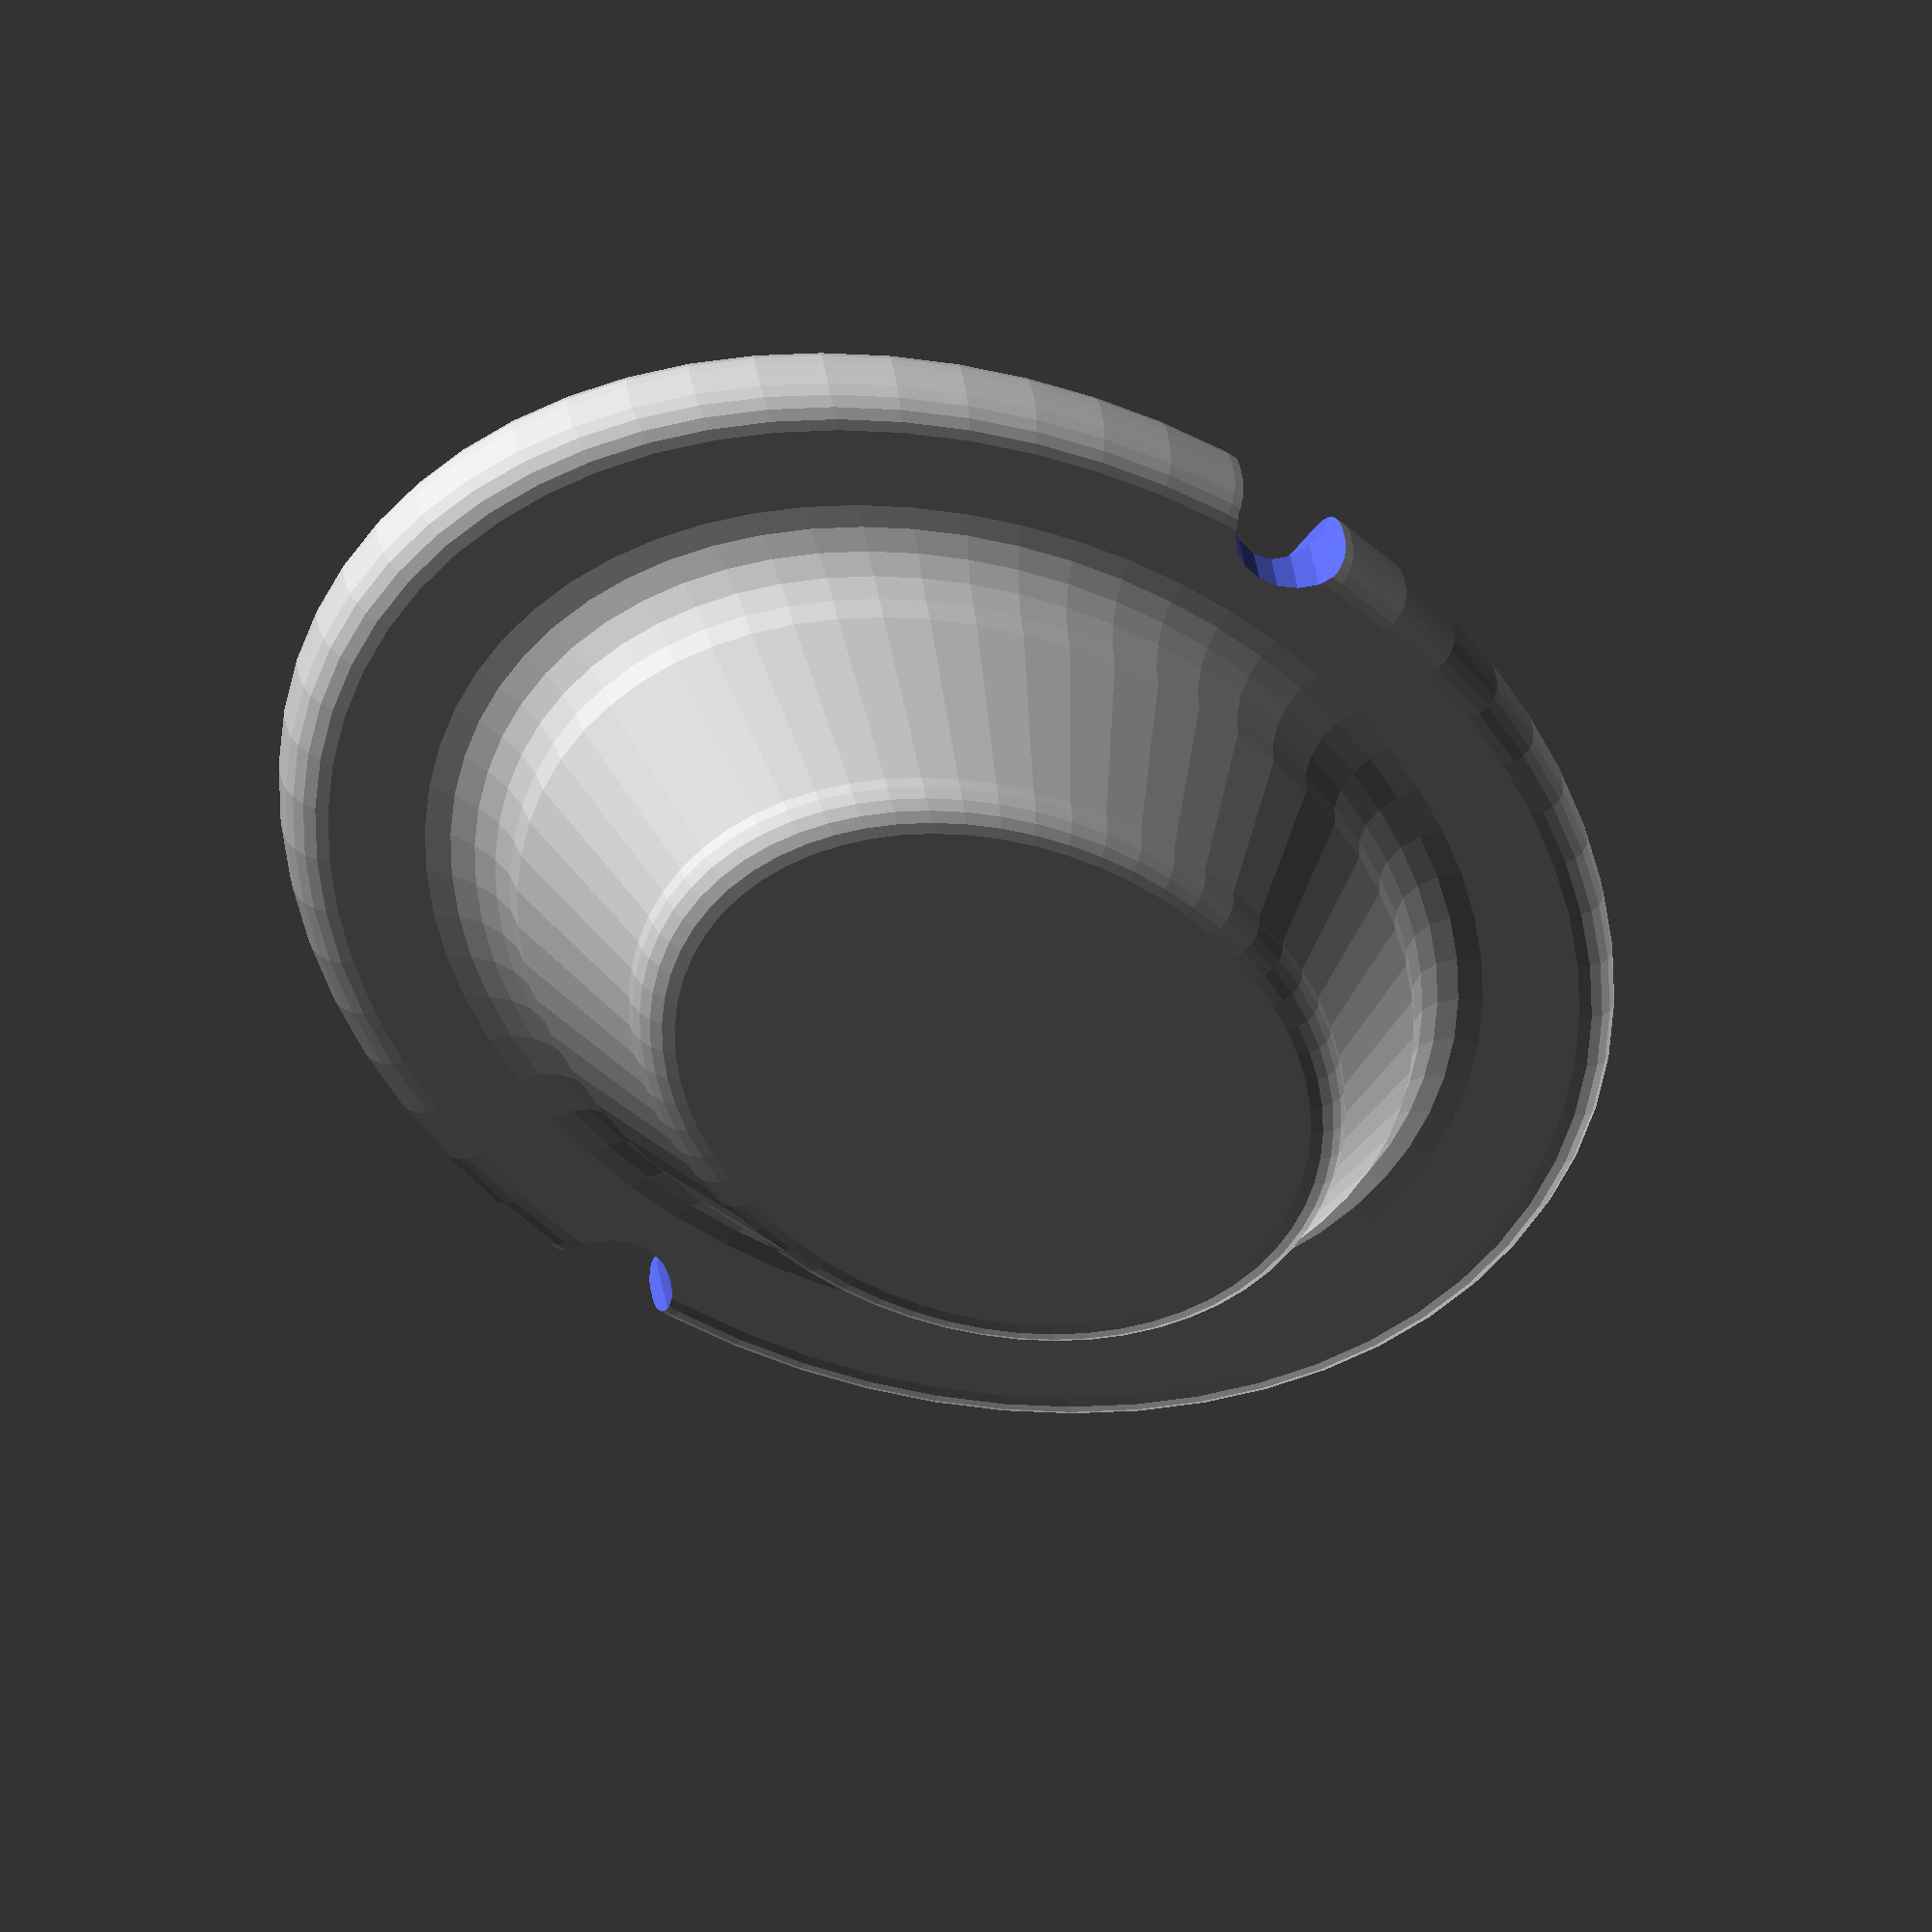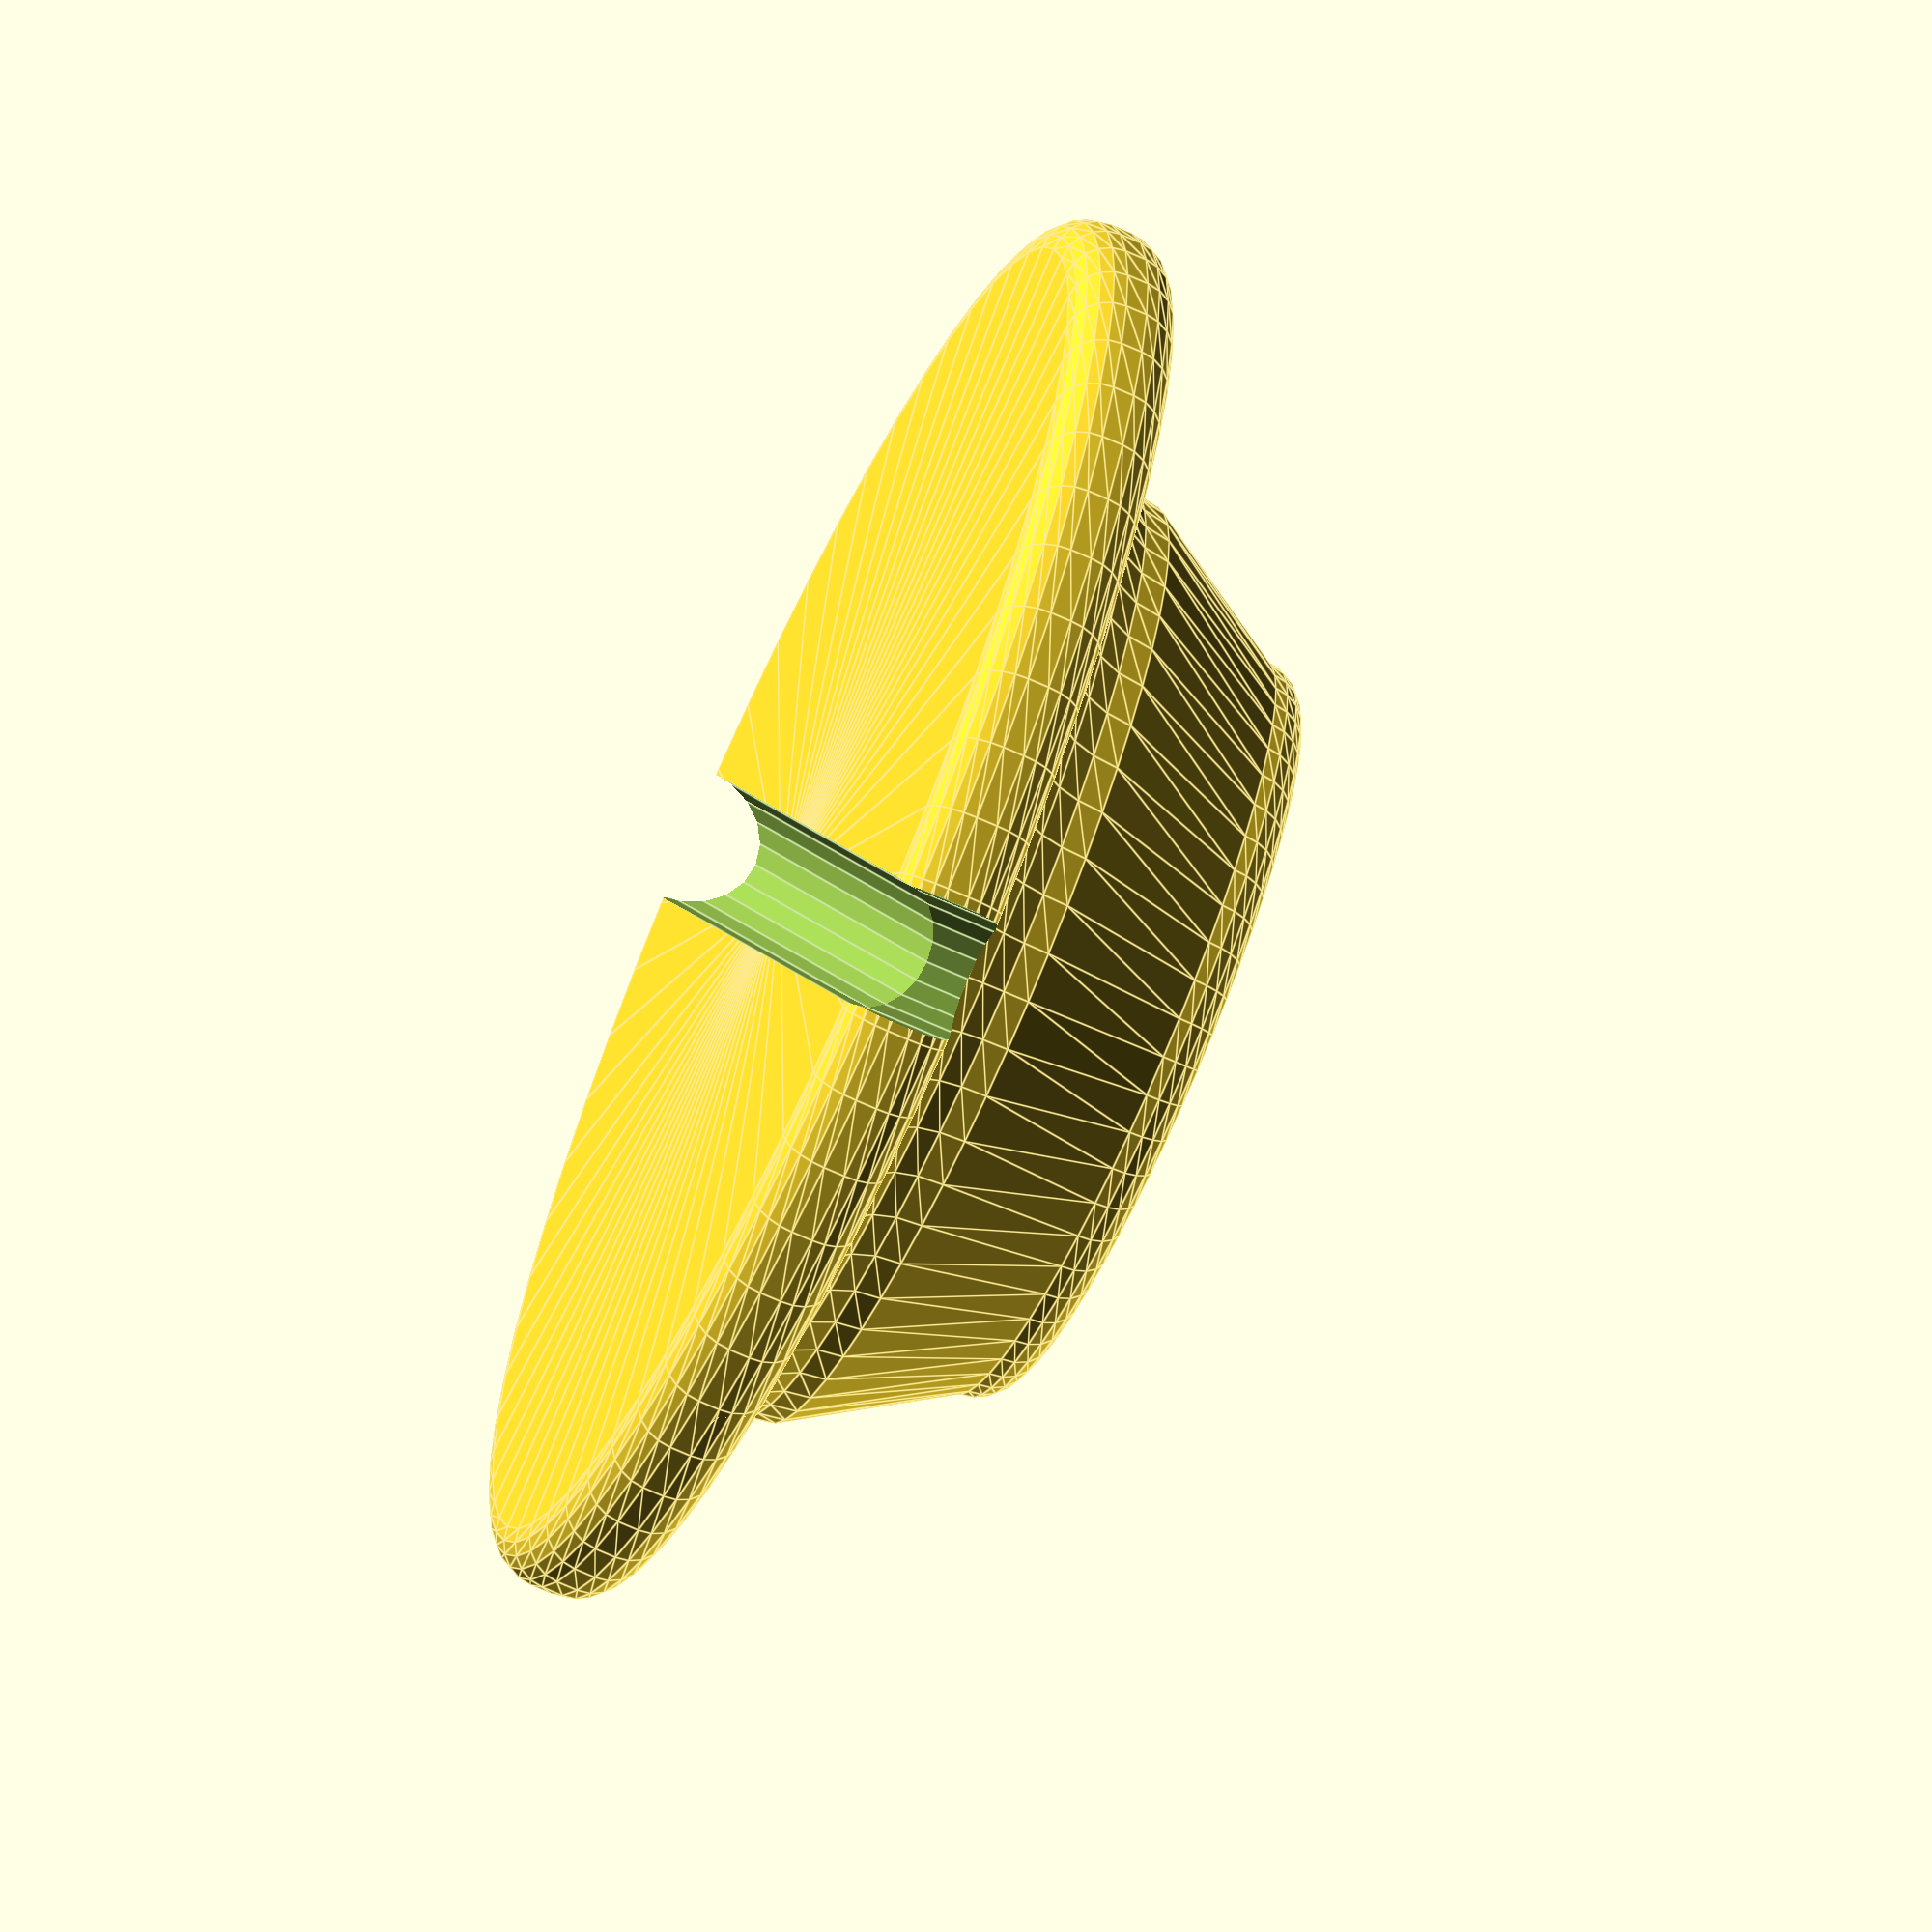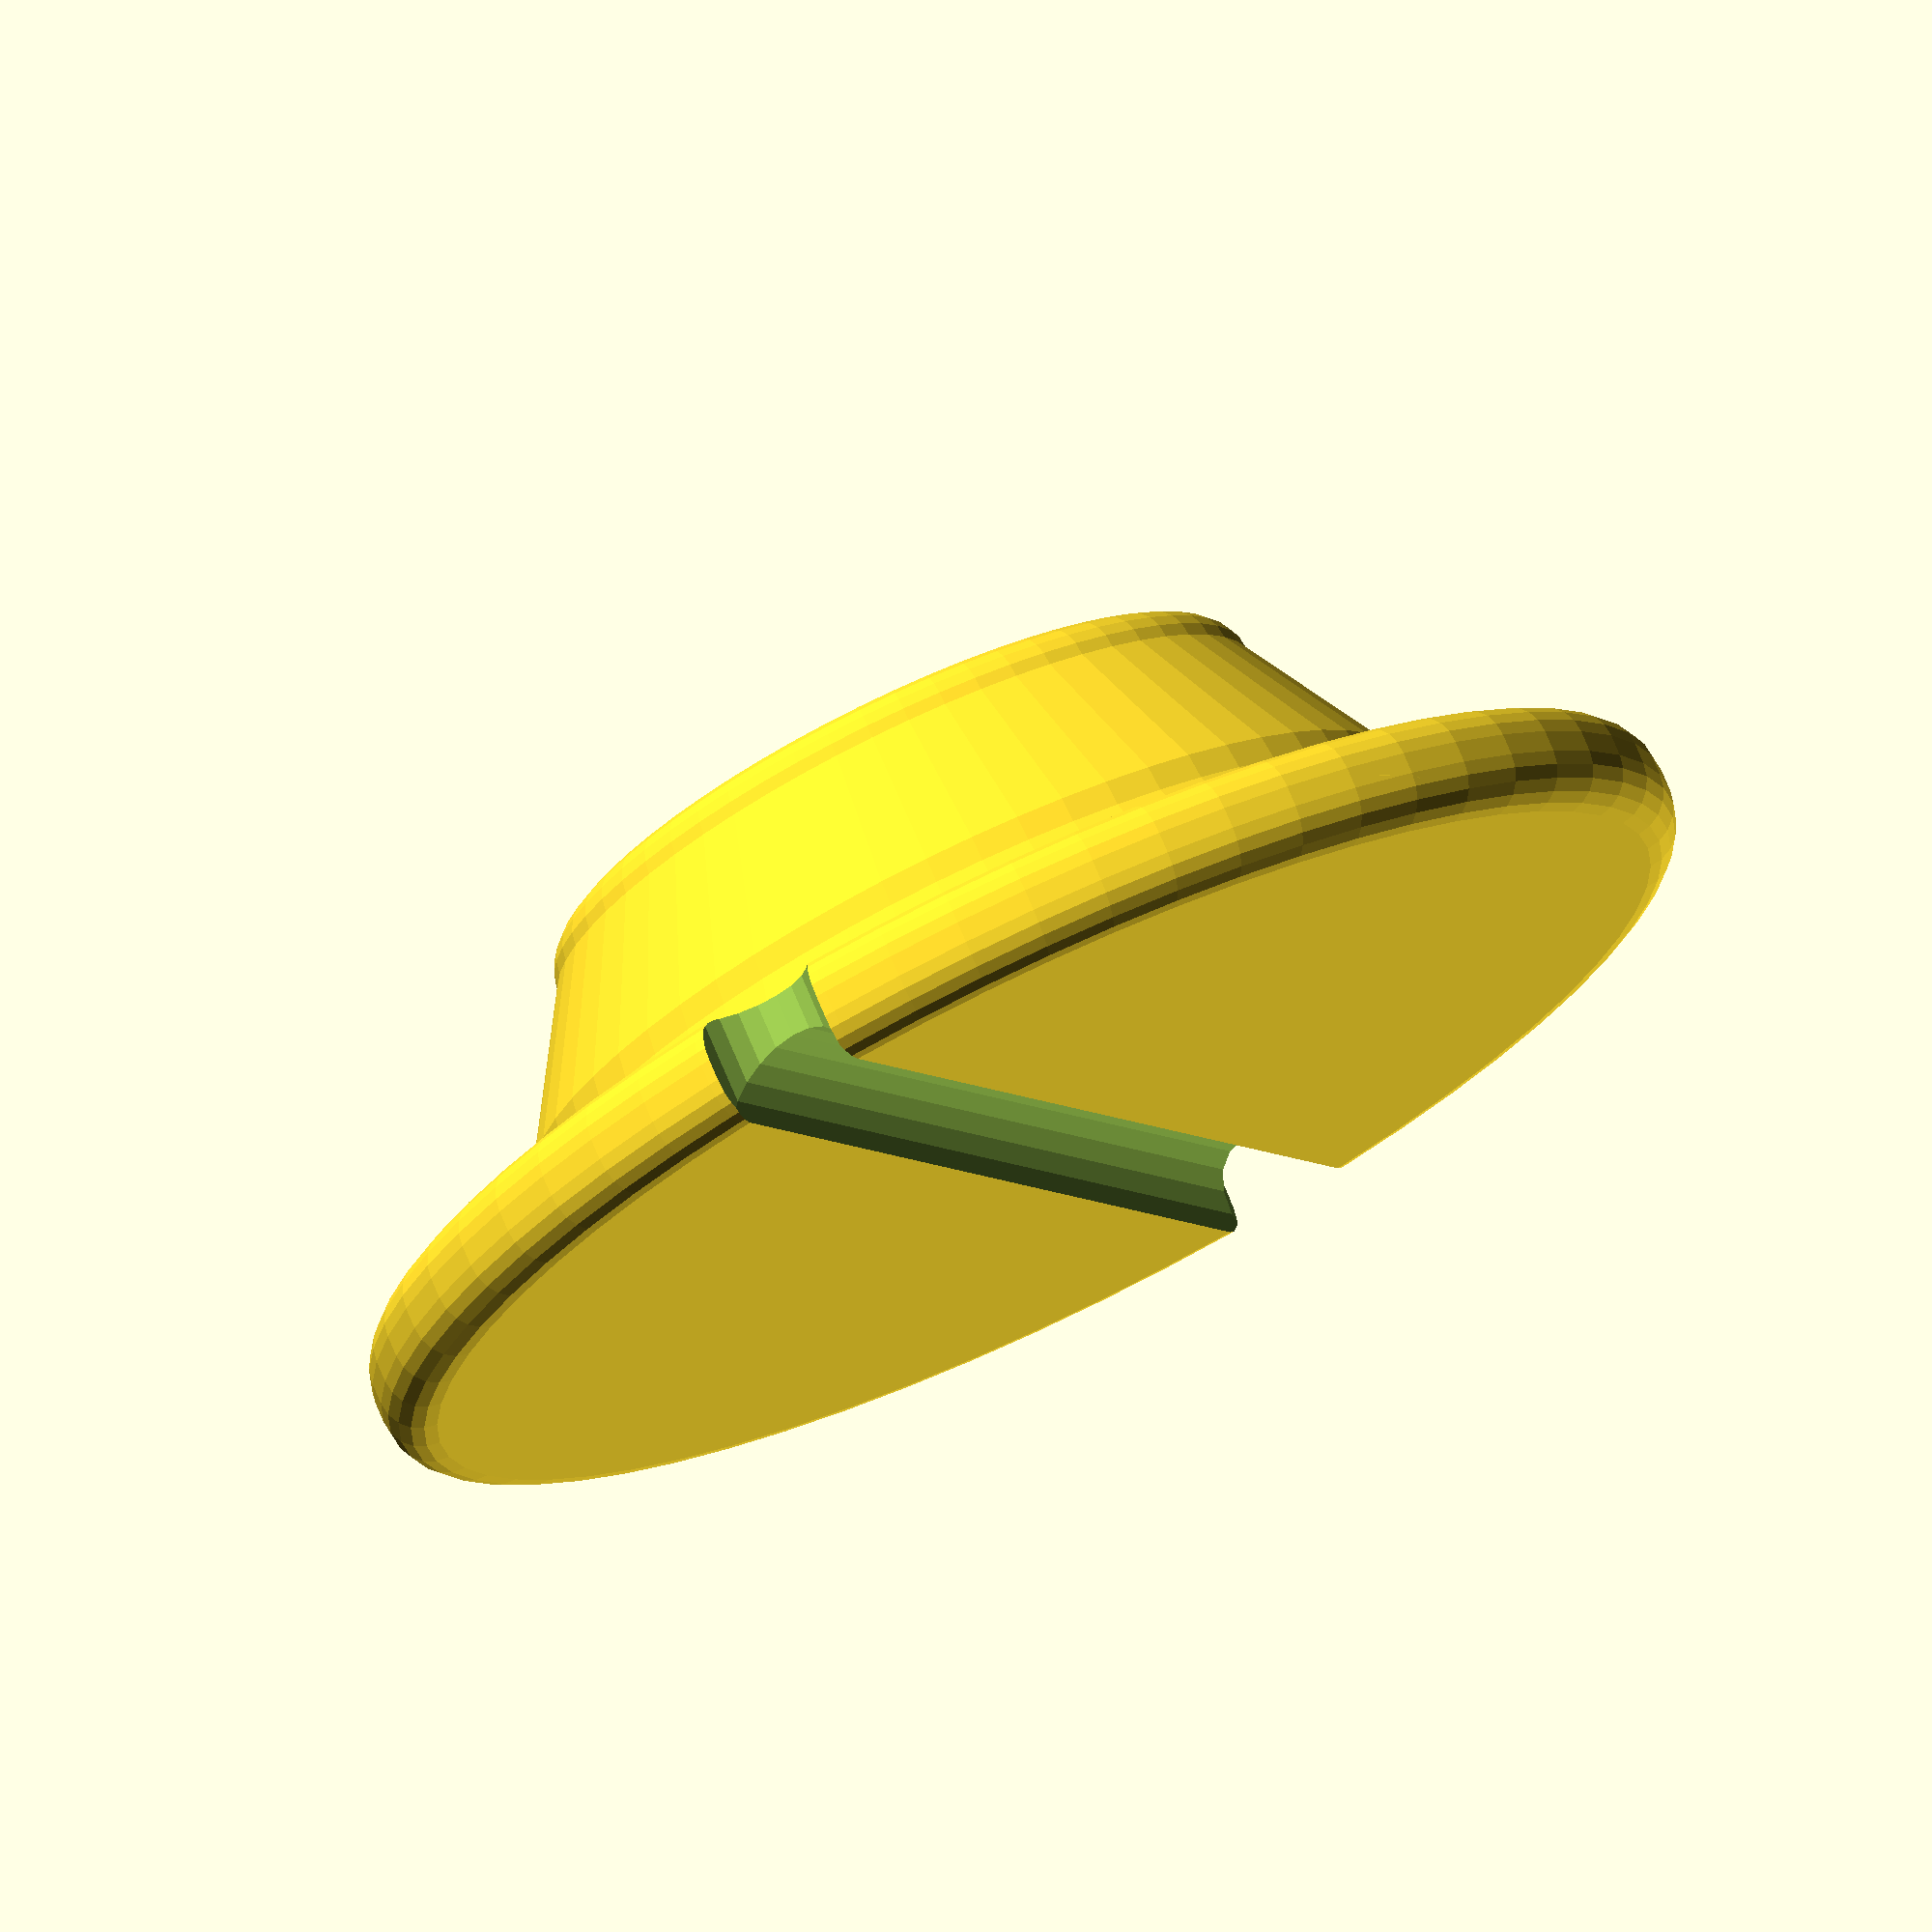
<openscad>
// -*- mode: SCAD ; c-file-style: "ellemtel" ; coding: utf-8 -*-
//
// Universalstöpsel. Aus flexiblem Filament zu drucken
//
// © 2017 Roland Sieker <ospalh@gmail.com>
// Licence: CC-BY-SA 4.0



bottle_diameter = 20;
h_k = 2;
rand = 3.2;
r_r = 0.8;
r_f = 1.6;



// TODO: Thingiverse customizerfy

notch_r = 1.2;
squeeze=0.75;
// squeeze=1;


r_o = bottle_diameter/2 - 0.7 * r_f;
r_u = r_o * 0.8;
r_k = bottle_diameter/2 + rand;

h = 0.6*r_o;
h_g = h + h_k;



a_fn = 60; b_fn = 20;  // draft
// a_fn = 270; b_fn = 45;  // final

if (squeeze < 1)
{
   if (notch_r > 0)
   {
      elliptischer_stoepsel_mit_nut();
   }
   else
   {
      elliptischer_stoepsel();
   }
}
else
{
   if (notch_r > 0)
   {
      stoepsel_mit_nut();
   }
   else
   {
      stoepsel();
   }
}




module elliptischer_stoepsel_mit_nut()
{
   difference()
   {
      elliptischer_stoepsel();
      notches(r_k*squeeze);
   }
}


module elliptischer_stoepsel()
{
   scale([squeeze, 1, 1])
   {
      stoepsel();
   }
}

module stoepsel_mit_nut()
{
   difference()
   {
      elliptischer_stoepsel();
      notches(r_k);
   }
}


module stoepsel()
{
   translate([0,0,h+h_k])
   {
      mirror([0,0,1])
      {
         rotate_extrude($fn=a_fn)
         {
            stoepsel_form();
         }
      }
   }
}

module stoepsel_form()
{
   rot_points = [
      [0, 0],
      [r_u-r_r, 0],
      [r_u-r_r, r_r],
      [r_u, r_r],
      [r_o, h-r_f],
      [r_o, h],
      [r_k-r_r, h],
      [r_k-r_r, h+r_r],
      [r_k, h+r_r],
      [r_k, h+h_k-r_r],
      [r_k-r_r, h+h_k-r_r],
      [r_k-r_r, h+h_k],
      [0, h+h_k],
      ];
  polygon(rot_points);
  translate([r_u-r_r, r_r])
  {
     circle(r=r_r, $fn=b_fn);
  }
  translate([r_o, h-r_f])
  {
     difference()
     {
        square([r_f, r_f]);
        translate([r_f,0])
        {
           circle(r=r_f, $fn=b_fn);
        }
     }
  }
  translate([r_k-r_r, h+r_r])
  {
     circle(r=r_r, $fn=b_fn);
  }
  translate([r_k-r_r, h+h_k-r_r])
  {
     circle(r=r_r, $fn=b_fn);
  }
}


module notches(w)
{
   rotate([0, 90, 0])
   {
      cylinder(r=notch_r, h=2*w, center=true, $fn=b_fn);
   }
   z_notch();
   mirror()
   {
      z_notch();
   }
   module z_notch()
   {
      translate([w, 0, 0])
      {
         cylinder(r=notch_r, h=h_g, $fn=b_fn);
      }
   }
}

</openscad>
<views>
elev=146.0 azim=309.2 roll=187.5 proj=o view=solid
elev=242.2 azim=294.1 roll=295.5 proj=o view=edges
elev=109.2 azim=120.0 roll=22.3 proj=o view=wireframe
</views>
